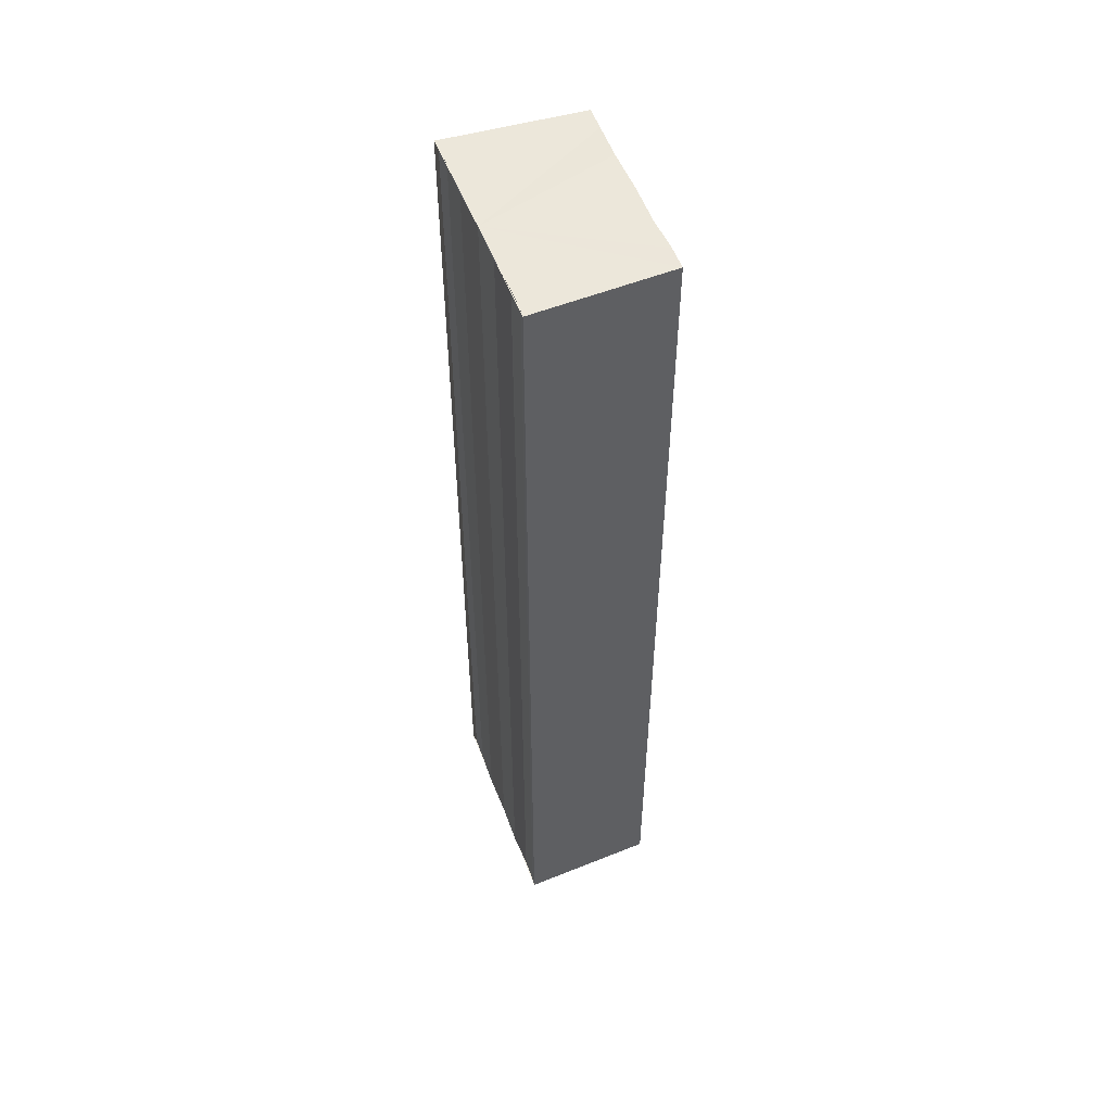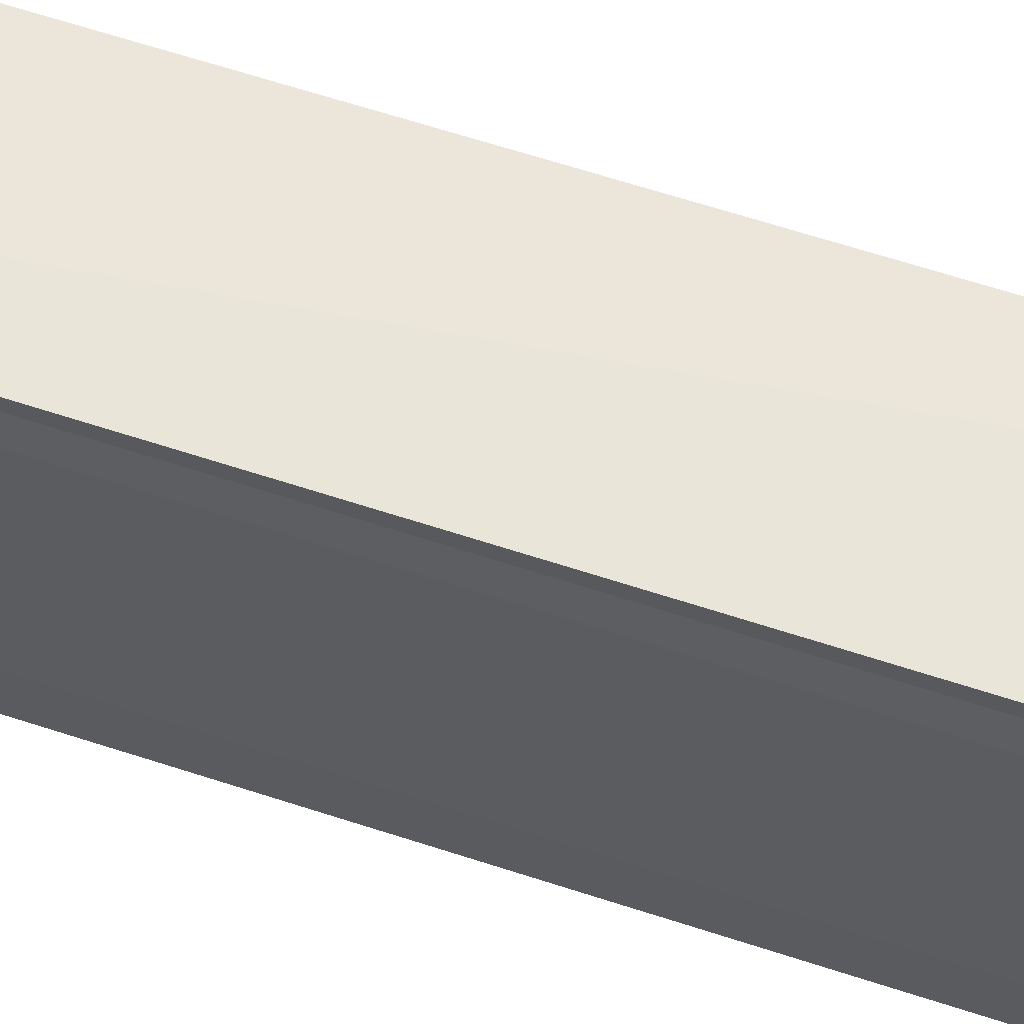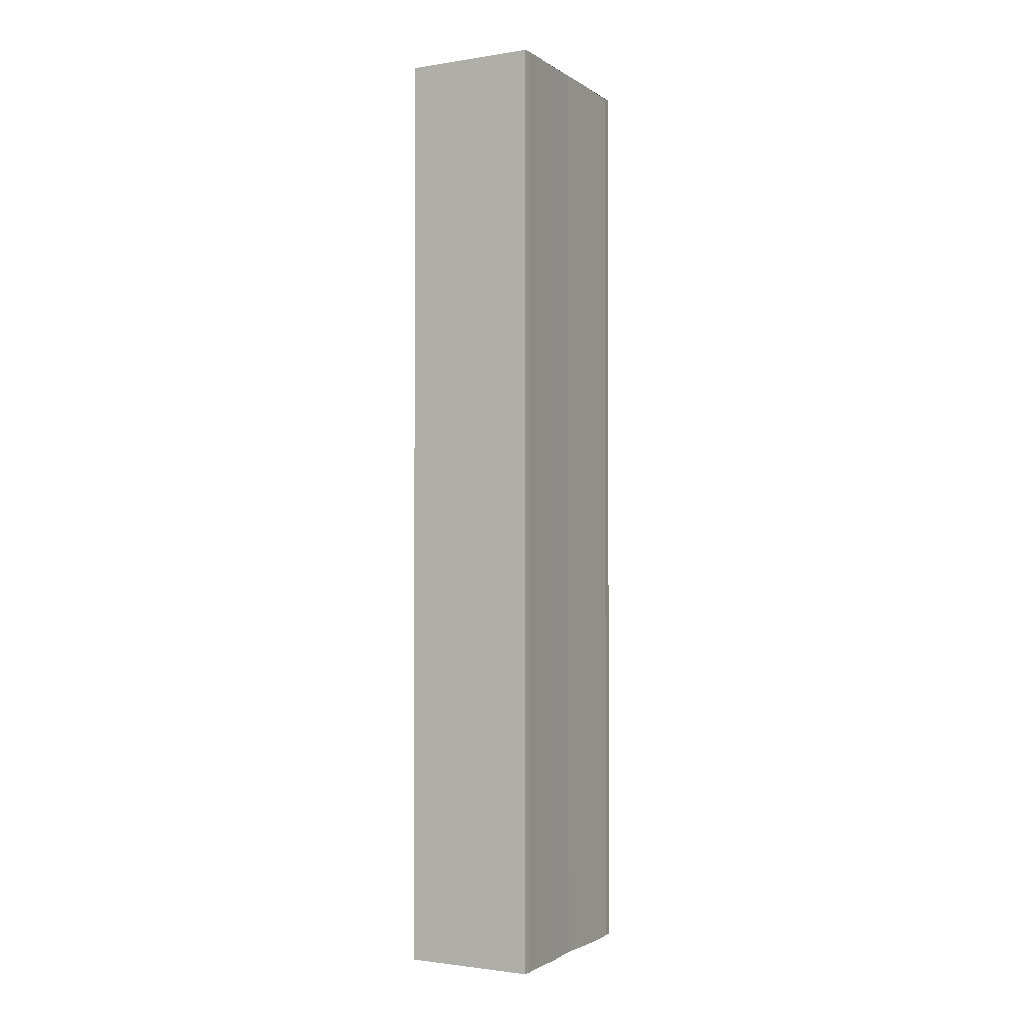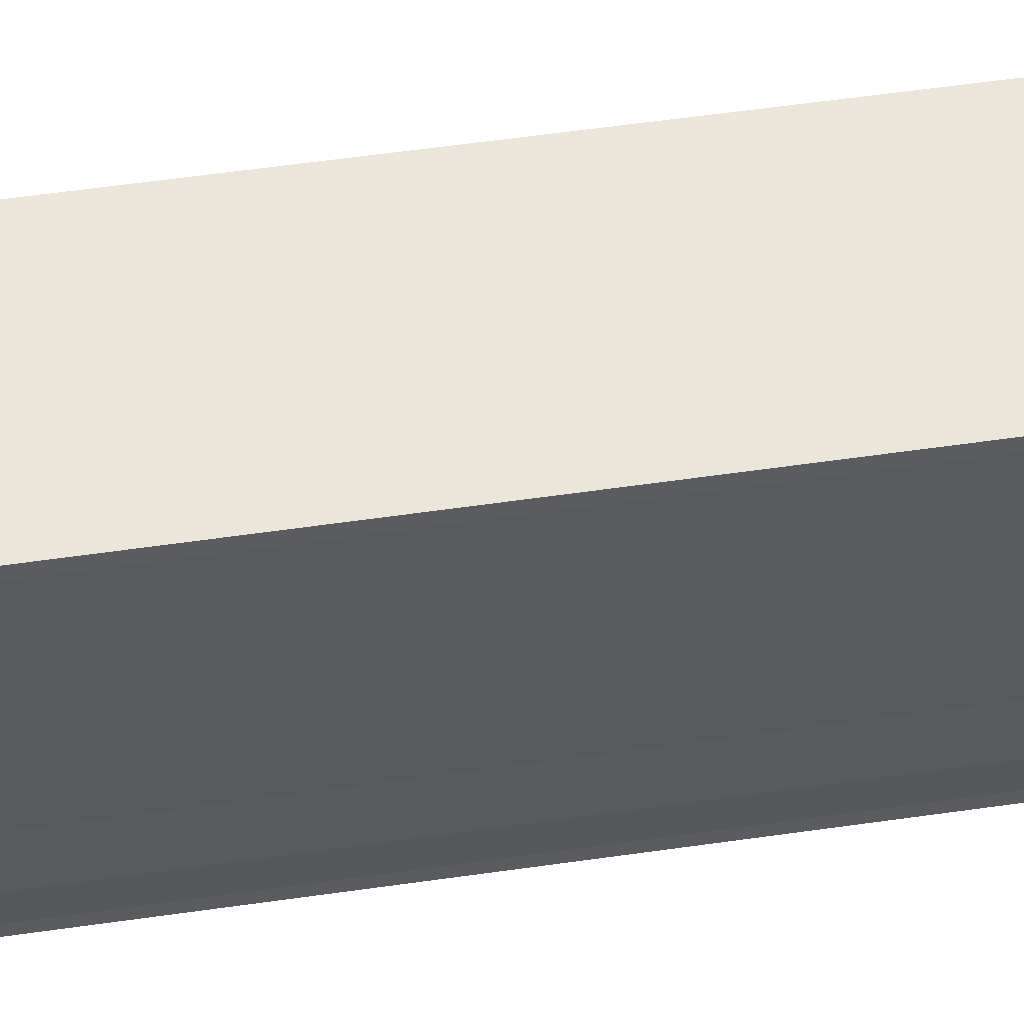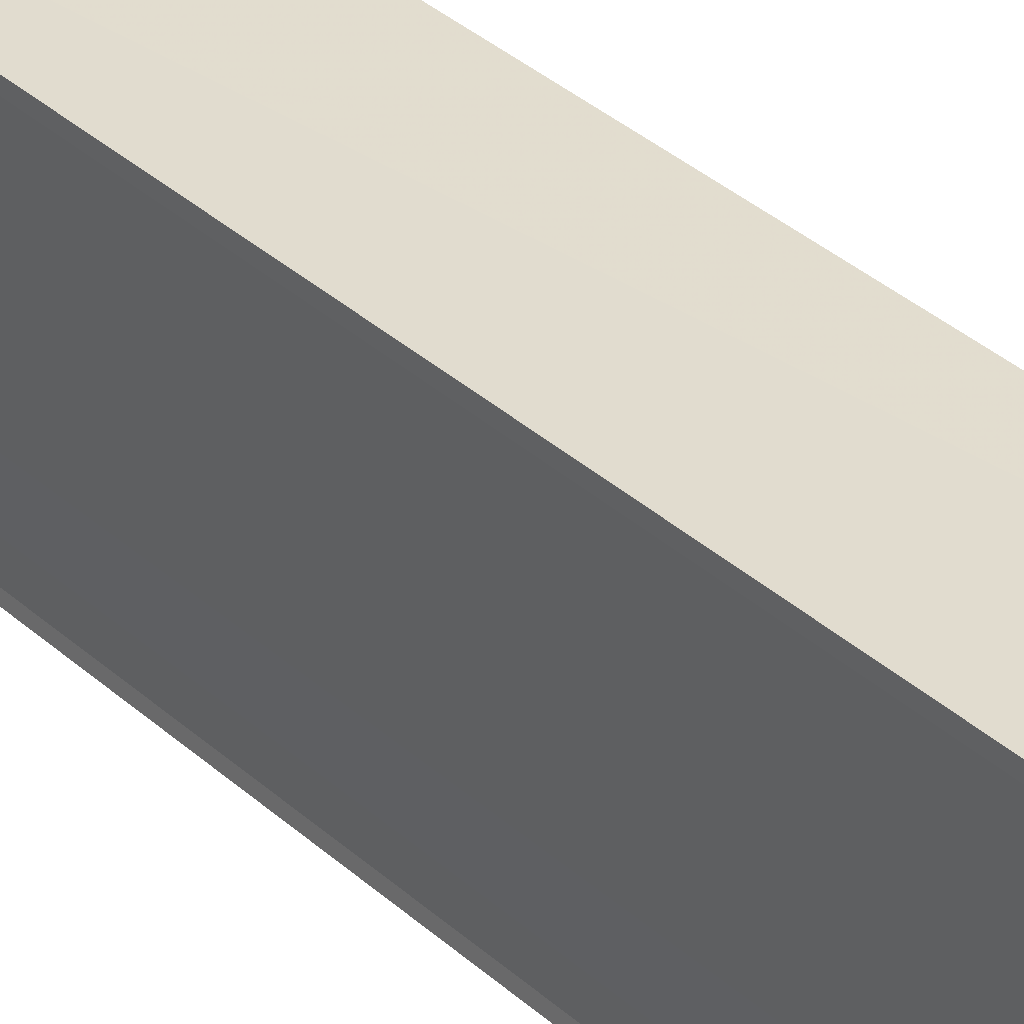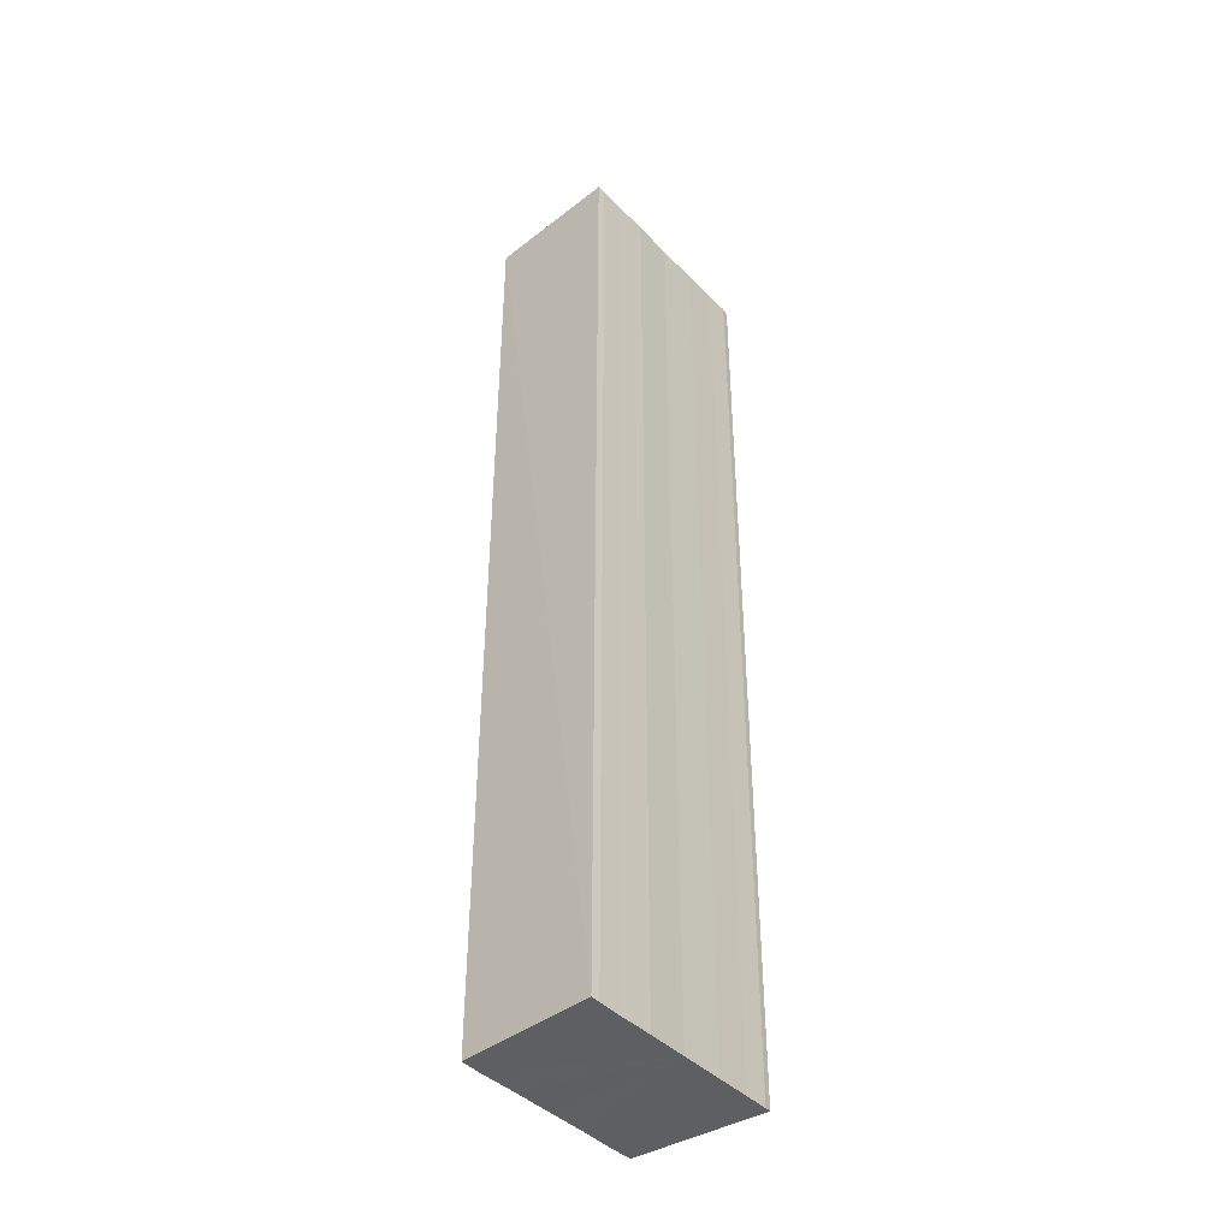
<metadata>
{"format":"obj","ext":"obj","renderer":"f3d","projection":"perspective","resolution":1024,"background":"white","views":[{"elev":53.0,"azim":-20.5,"up":"+Y"},{"elev":62.1,"azim":-71.4,"up":"+Z"},{"elev":-1.8,"azim":-154.1,"up":"+Y"},{"elev":57.0,"azim":-98.5,"up":"+Z"},{"elev":36.6,"azim":-41.2,"up":"+Z"},{"elev":-41.6,"azim":-140.7,"up":"+Y"}]}
</metadata>
<code>
o 9696
v 2246 1885 22.5
v 2246 1885 22.5
v 2246 1885 22.5
v 2246 1885 22.5
v 2246 1885 22.49
v 2246 1885 22.49
v 2246 1885 22.49
v 2246 1885 22.49
v 2246 1885 22.49
v 2246 1885 22.49
v 2246 1885 22.49
v 2246 1885 22.49
v 2246 1885 22.49
v 2246 1885 22.5
v 2246 1885 22.5
v 2246 1885 22.5
v 2246 1885 22.51
v 2246 1885 22.51
v 2246 1885 22.51
v 2246 1885 22.5
v 2246 1885 22.49
v 2246 1885 22.49
v 2246 1885 22.49
v 2246 1885 22.49
v 2246 1885 22.49
v 2246 1885 22.49
v 2246 1885 22.5
v 2246 1885 22.5
v 2246 1885 22.5
v 2246 1885 22.51
v 2246 1885 22.51
v 2246 1885 22.51
v 2246 1885 22.5
v 2246 1885 22.51
v 2246 1885 22.51
v 2246 1885 22.51
v 2246 1885 22.51
v 2246 1885 22.51
v 2246 1885 22.51
v 2246 1885 22.51
v 2246 1885 22.51
v 2246 1885 22.51
v 2246 1885 22.51
v 2246 1885 22.51
v 2246 1885 22.51
v 2246 1885 22.51
v 2246 1885 22.5
v 2246 1885 22.51
v 2246 1885 22.5
v 2246 1885 22.5
v 2246 1885 22.5
v 2246 1885 22.5
v 2246 1885 22.49
v 2246 1885 22.5
v 2246 1885 22.49
v 2246 1885 22.49
v 2246 1885 22.49
v 2246 1885 22.49
v 2246 1885 22.5
v 2246 1885 22.49
v 2246 1885 22.5
v 2246 1885 22.5
v 2246 1885 22.5
v 2246 1885 22.5
v 2246 1885 22.51
v 2246 1885 22.5
v 2246 1885 22.51
v 2246 1885 22.51
f 1 2 3
f 3 2 4
f 2 5 4
f 4 5 6
f 5 7 6
f 6 7 8
f 7 9 8
f 8 10 11
f 3 11 12
f 3 12 13
f 3 13 14
f 3 14 15
f 3 15 16
f 3 16 17
f 3 17 18
f 3 18 19
f 20 1 3
f 1 21 10
f 22 21 23
f 24 25 22
f 1 26 21
f 1 27 26
f 1 28 27
f 1 29 28
f 1 30 29
f 1 31 30
f 1 32 31
f 33 1 20
f 34 33 20
f 35 33 34
f 36 35 34
f 37 35 36
f 38 37 36
f 39 37 40
f 41 32 42
f 43 44 41
f 45 31 46
f 47 48 45
f 49 50 47
f 51 52 49
f 53 54 51
f 55 56 53
f 57 58 55
f 58 59 60
f 59 61 62
f 61 63 64
f 63 65 66
f 65 67 68

</code>
